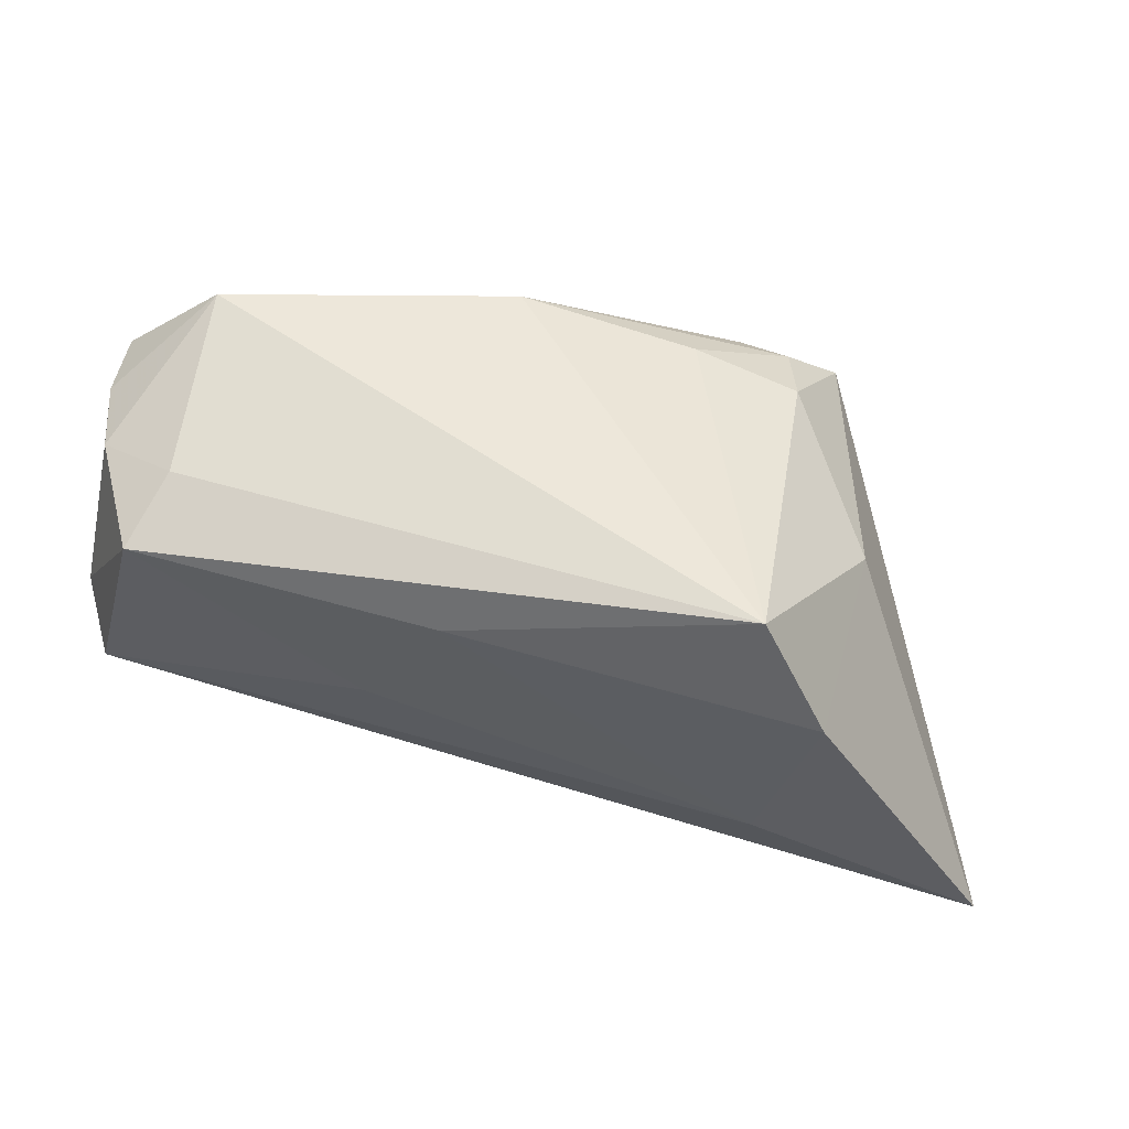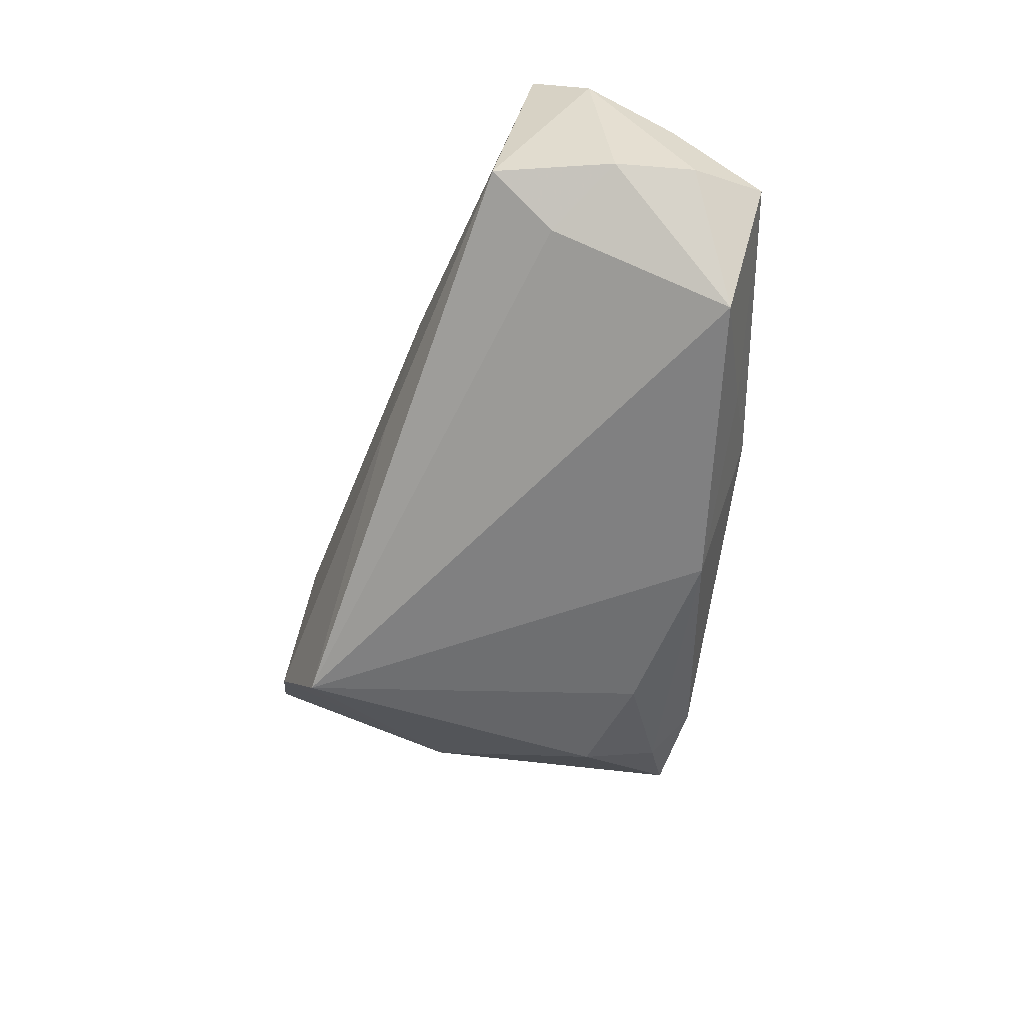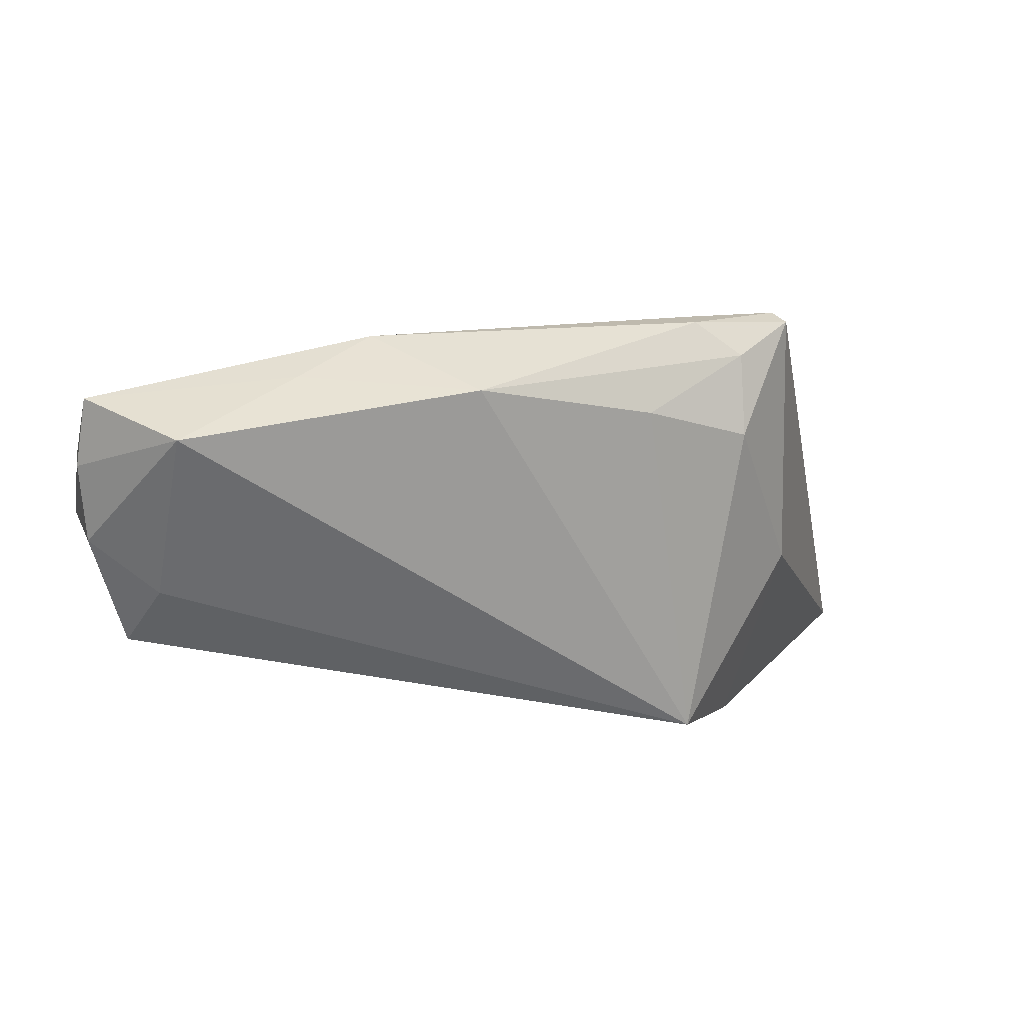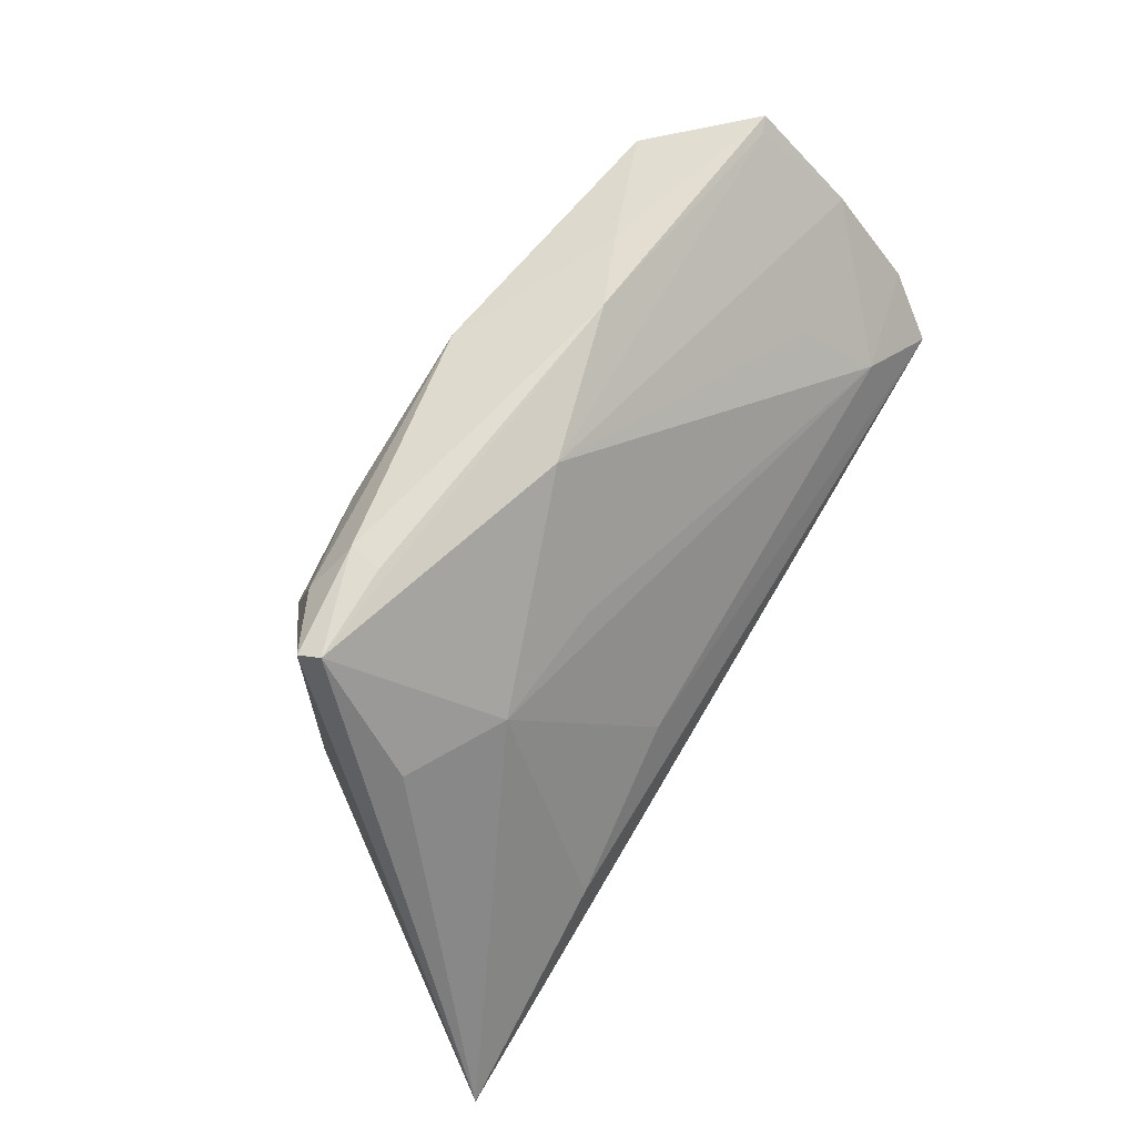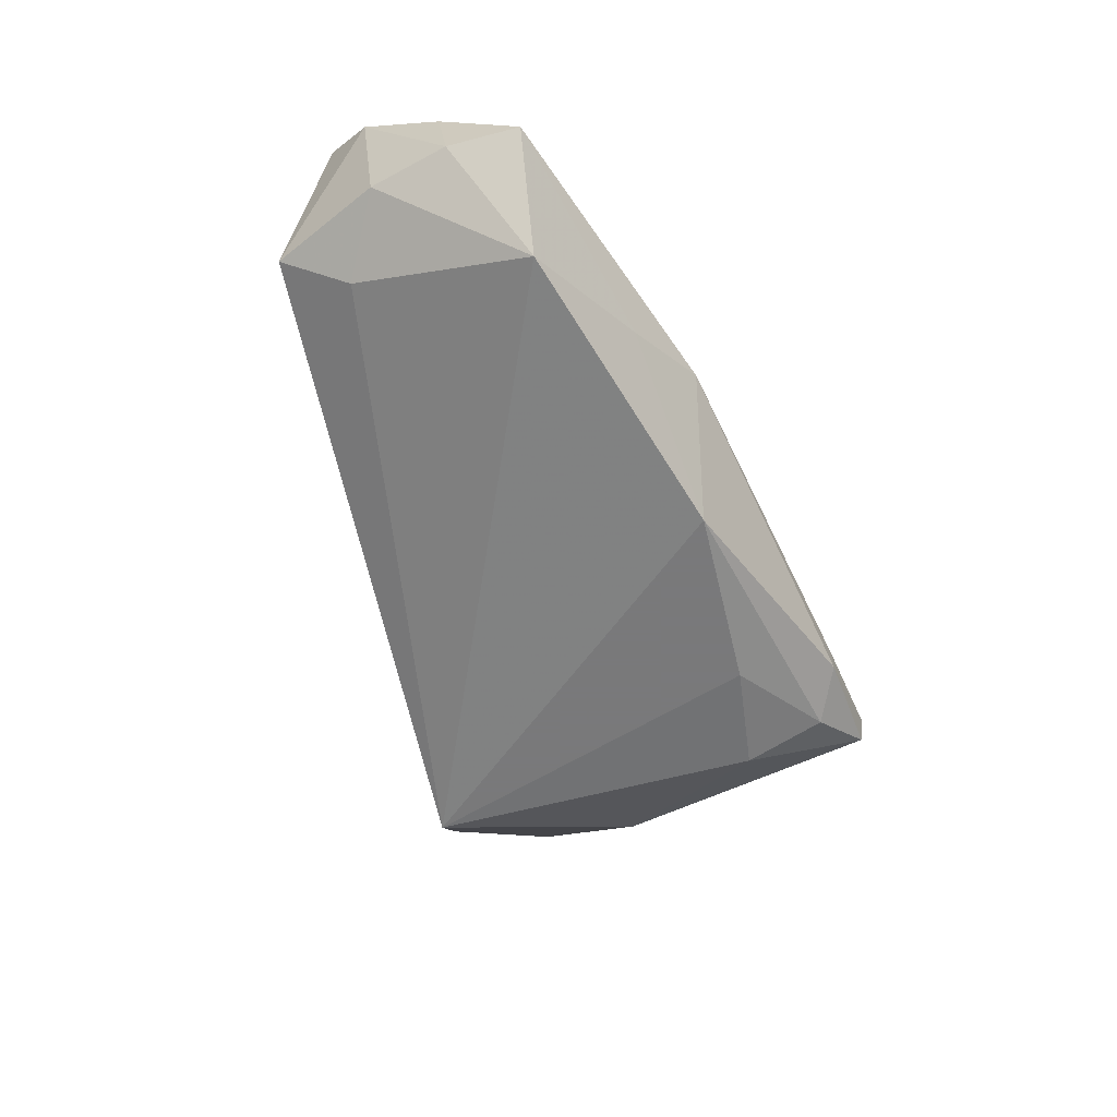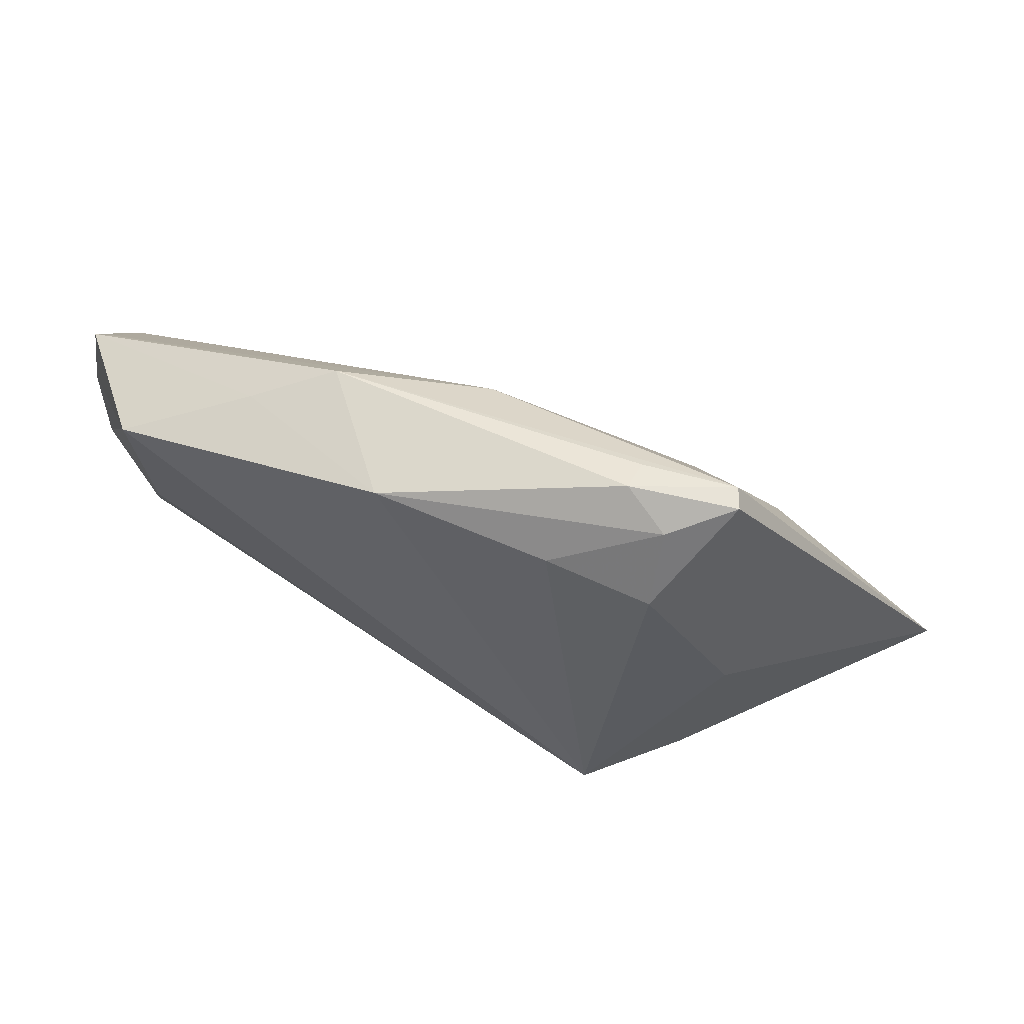
<metadata>
{"format":"obj","ext":"obj","renderer":"f3d","projection":"perspective","resolution":1024,"background":"white","views":[{"elev":-41.7,"azim":167.7,"up":"+Y"},{"elev":-54.6,"azim":80.5,"up":"+Z"},{"elev":17.7,"azim":163.9,"up":"+Y"},{"elev":68.3,"azim":-58.8,"up":"+Y"},{"elev":-57.8,"azim":114.8,"up":"+Z"},{"elev":48.3,"azim":-161.3,"up":"+Y"}]}
</metadata>
<code>
v -0.01946 -0.02257 -0.01901
v 0.04479 -0.002276 -0.007354
v -0.03319 0.02797 -0.008935
v -0.02605 0.01506 -0.01838
v -0.05779 -0.02641 0.02269
v -0.02944 -0.02641 -0.006927
v 0.01765 0.02731 -0.00534
v 0.03546 0.009115 0.01202
v 0.01322 -0.01775 -0.004806
v -0.0006162 0.02523 -0.000243
v 0.04019 0.0003587 0.02013
v 0.02742 0.02392 -0.009619
v 0.05324 0.01328 -0.003349
v -0.01355 0.01889 -0.01901
v 0.05193 0.02152 -0.003534
v 0.04256 0.01885 -0.01553
v -0.009246 0.01153 0.009021
v -0.0213 0.02829 -0.01304
v 0.007566 0.02315 -0.01901
v -0.02185 0.02816 -0.009176
v 0.04986 0.02111 -0.002667
v -0.03494 -0.00371 -0.01136
v 0.0196 -0.01492 0.01091
v -0.03405 0.02727 -0.01148
v -0.02473 0.01155 0.00785
v -0.03128 -0.01535 0.02202
v -0.01134 -0.007364 0.02012
v -0.02649 0.02434 -0.01542
v 0.04979 -0.005031 0.02315
v 0.05262 0.01154 0.007792
v 0.04853 -0.009886 -0.001936
v 0.05259 0.003903 -0.003596
v -0.02748 -0.02413 0.01479
v 0.05283 0.001446 0.01699
v -0.03662 0.01394 0.002103
f 16 1 19
f 29 31 34
f 23 31 29
f 24 22 5
f 11 29 34
f 5 22 6
f 6 22 1
f 2 1 16
f 2 31 1
f 34 31 32
f 32 2 16
f 31 2 32
f 12 15 16
f 16 19 12
f 5 25 35
f 1 22 4
f 22 24 4
f 5 29 26
f 26 25 5
f 5 6 33
f 33 29 5
f 23 29 33
f 9 31 23
f 23 33 9
f 9 33 6
f 1 31 9
f 9 6 1
f 34 32 13
f 16 15 13
f 13 32 16
f 25 11 17
f 17 10 25
f 11 10 17
f 30 11 34
f 34 13 30
f 30 13 15
f 3 35 25
f 25 10 3
f 3 24 5
f 5 35 3
f 18 24 3
f 15 12 7
f 7 3 10
f 7 19 18
f 7 12 19
f 14 19 1
f 1 4 14
f 29 11 27
f 27 26 29
f 27 11 25
f 25 26 27
f 21 30 15
f 10 30 21
f 15 7 21
f 21 7 10
f 8 10 11
f 11 30 8
f 8 30 10
f 18 3 20
f 20 7 18
f 3 7 20
f 28 4 24
f 28 14 4
f 28 24 18
f 18 19 28
f 19 14 28

</code>
